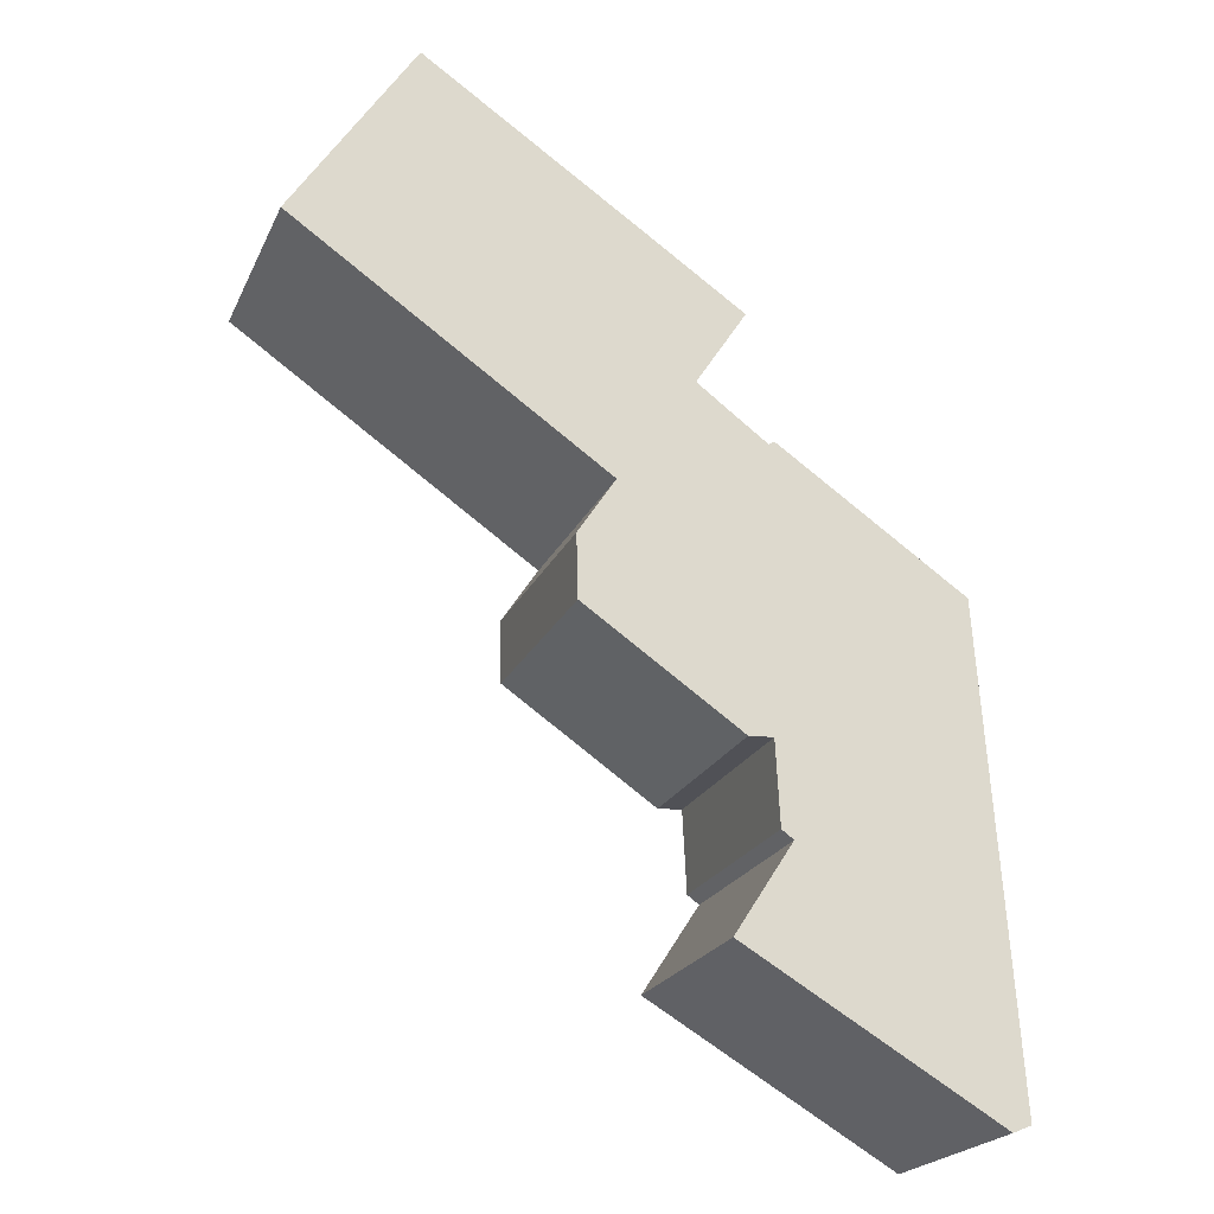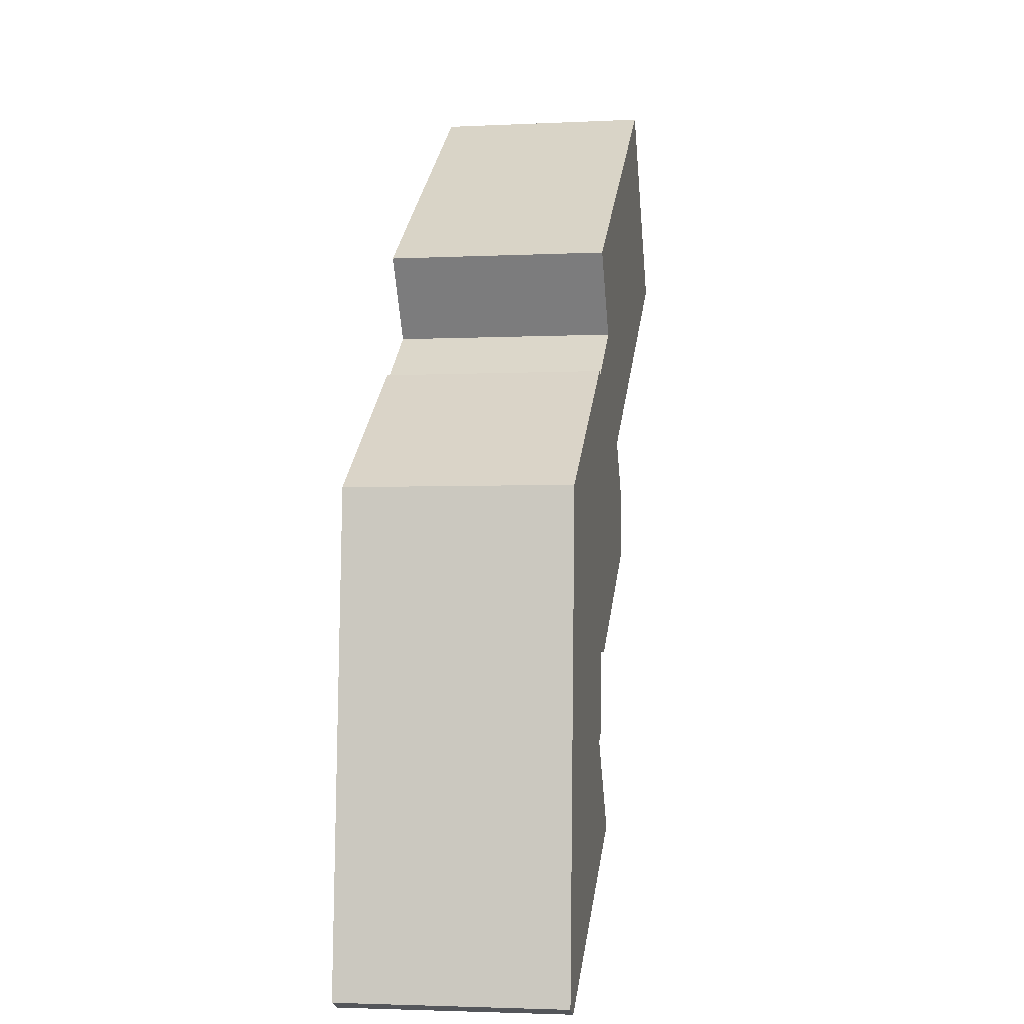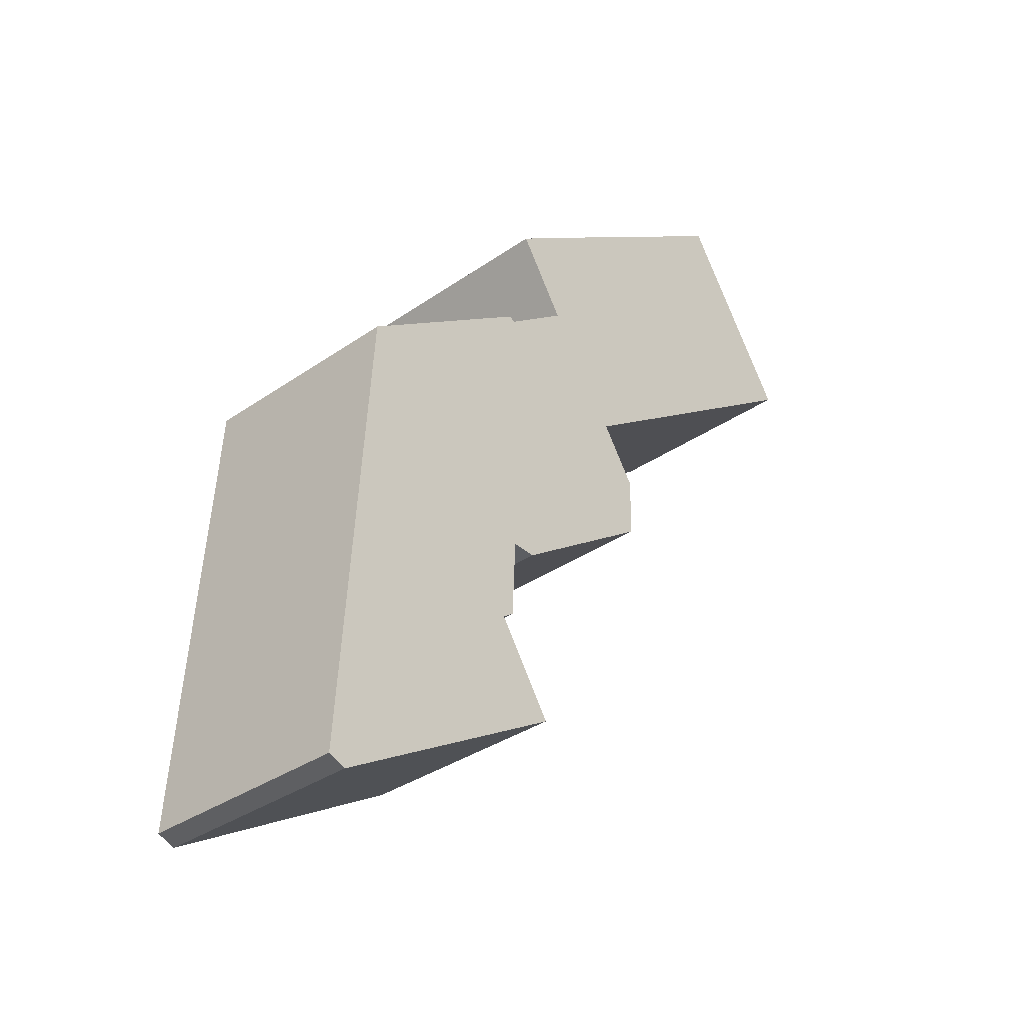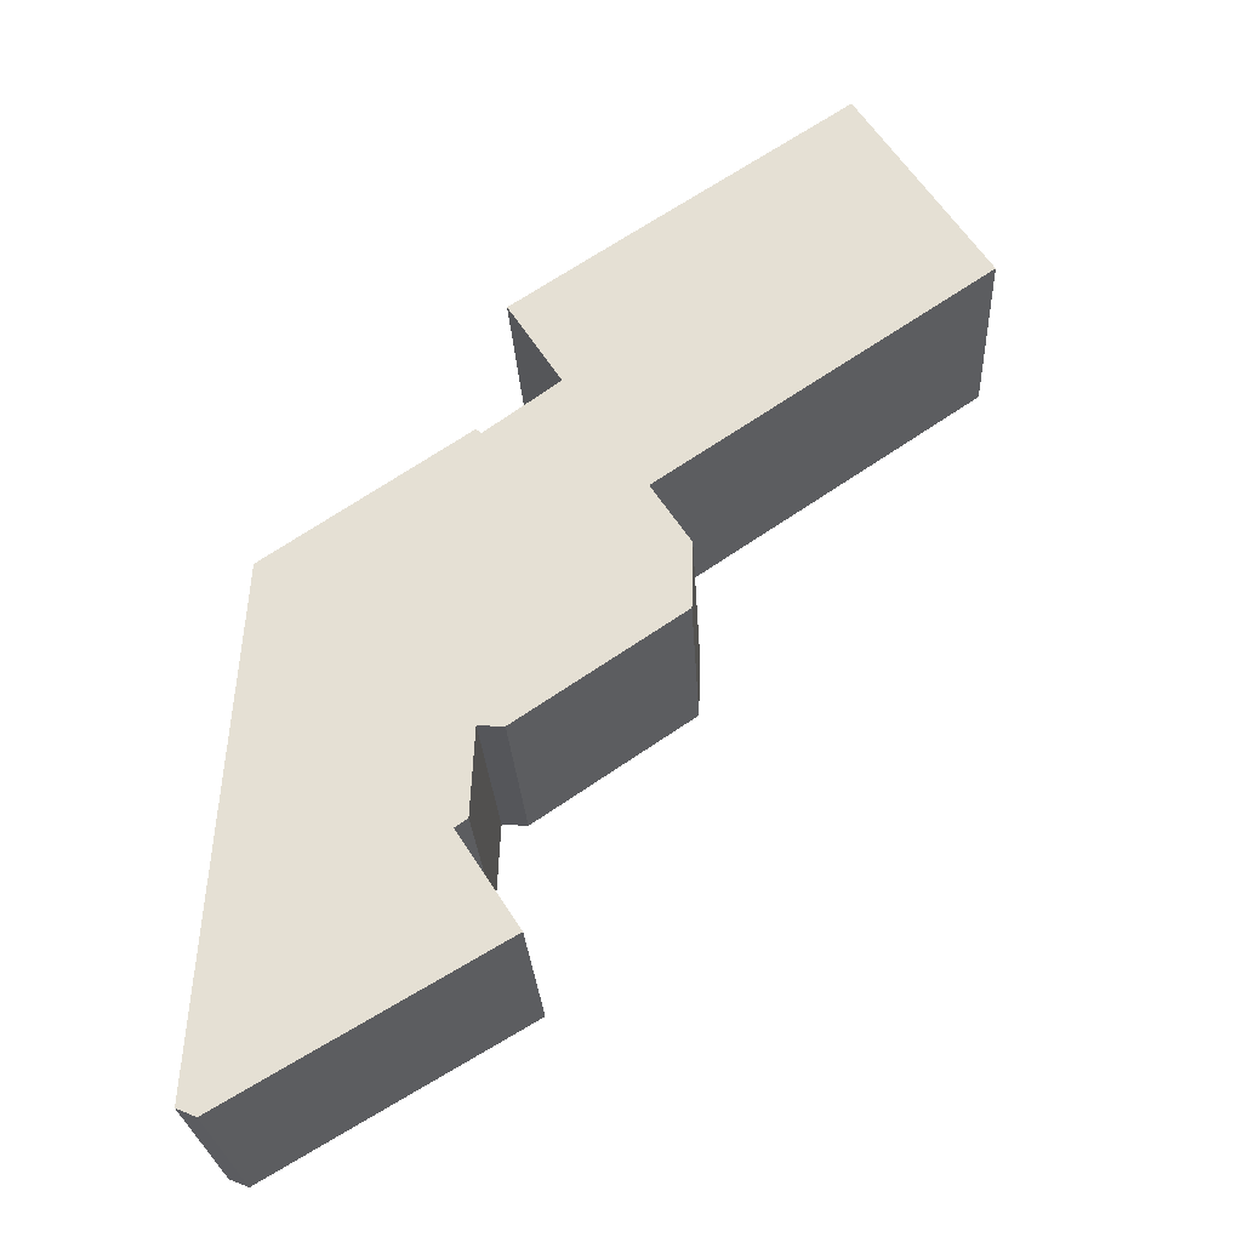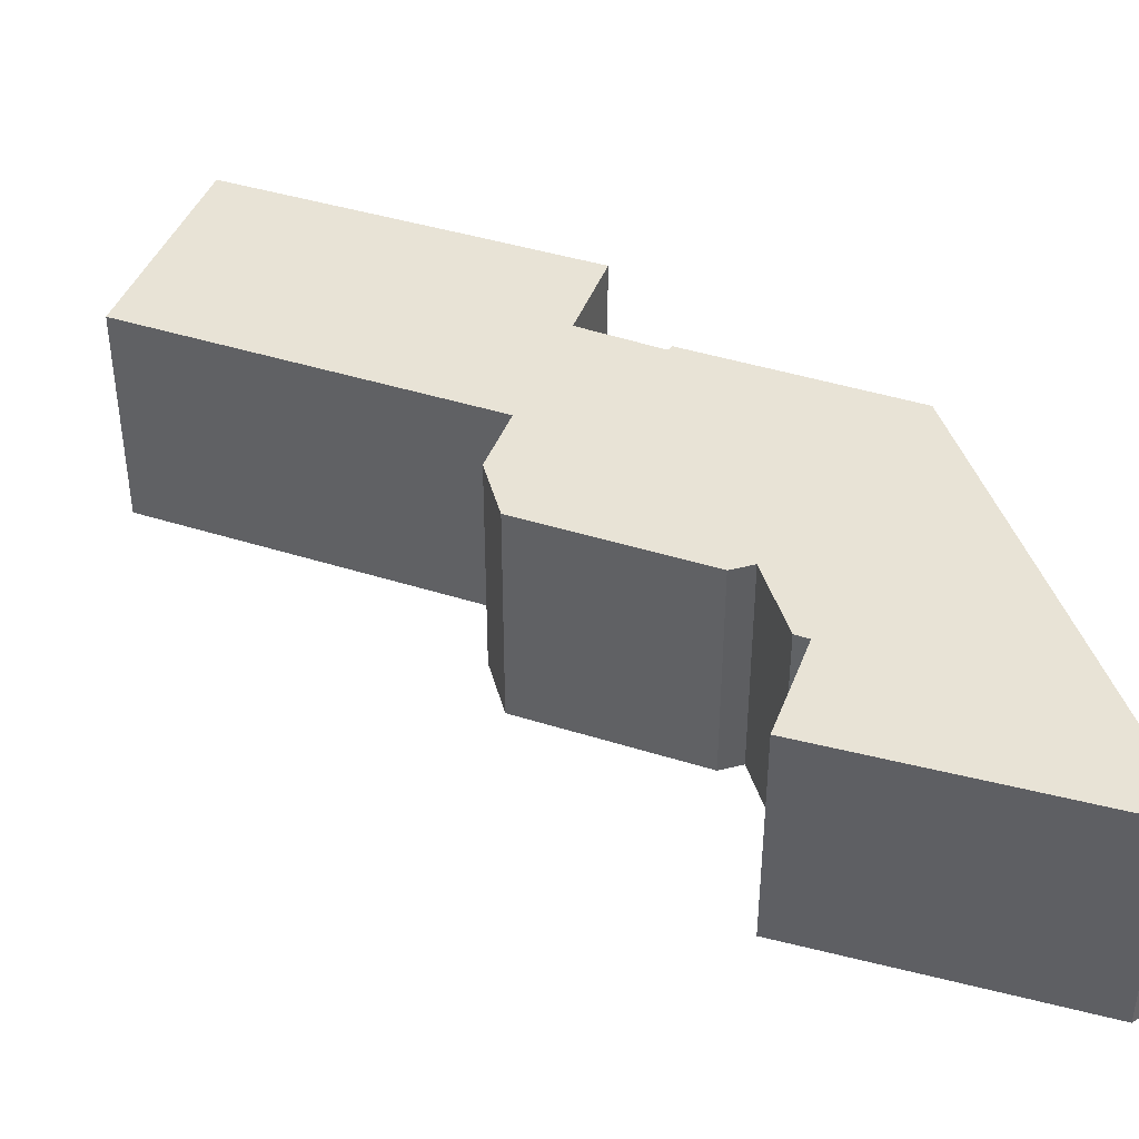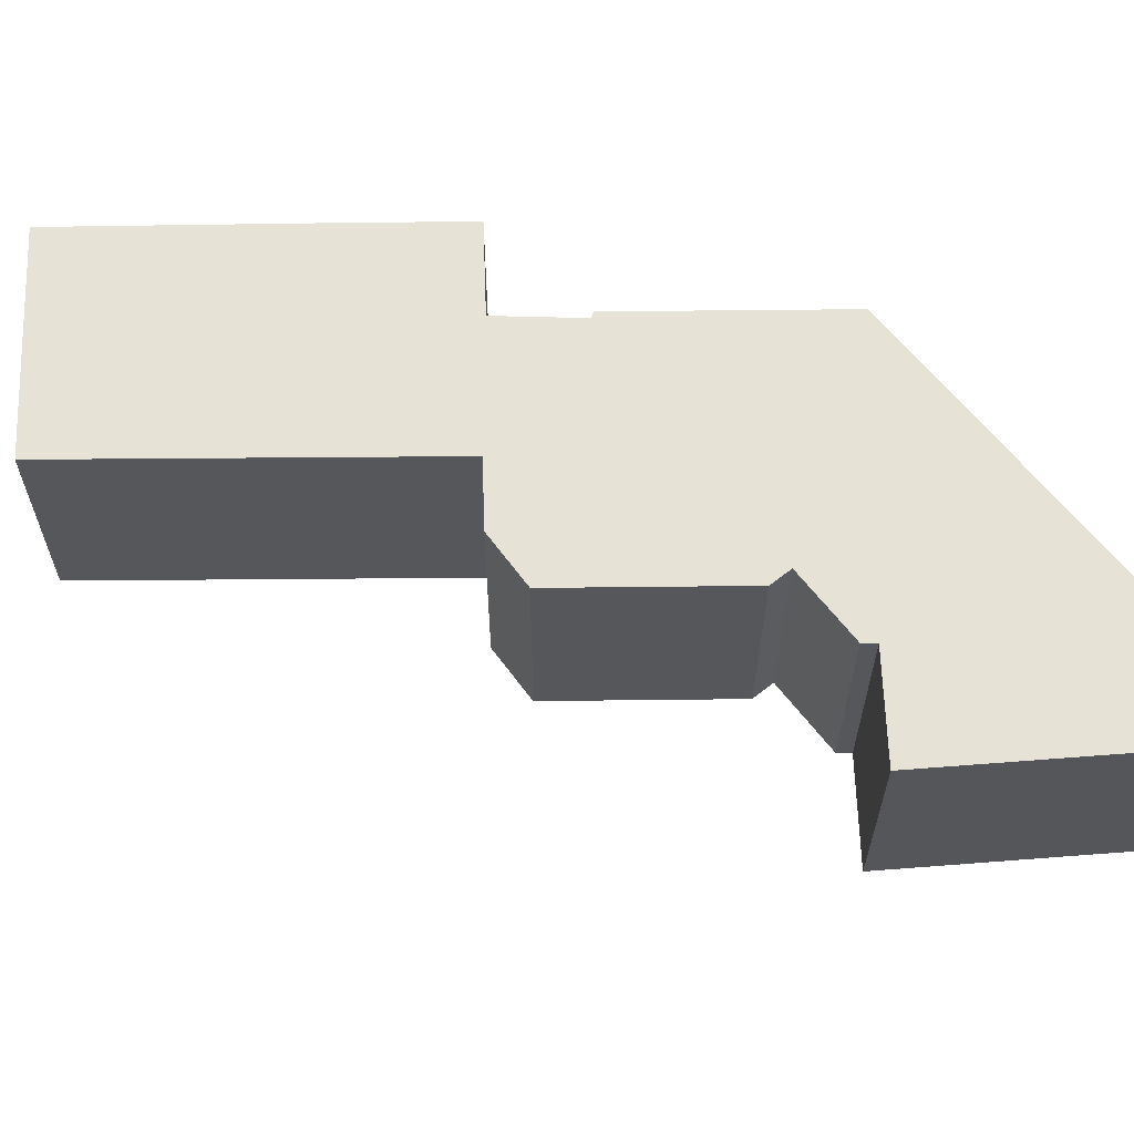
<metadata>
{"format":"obj","ext":"obj","renderer":"f3d","projection":"perspective","resolution":1024,"background":"white","views":[{"elev":-22.0,"azim":160.4,"up":"+Z"},{"elev":-3.0,"azim":-80.5,"up":"+Z"},{"elev":-34.7,"azim":-47.1,"up":"+Z"},{"elev":-26.3,"azim":3.1,"up":"+Z"},{"elev":41.7,"azim":166.8,"up":"+Y"},{"elev":63.5,"azim":145.2,"up":"+Y"}]}
</metadata>
<code>
g default
v 12.28 0 26.49
v 0.4169 0 18.52
v -5.368 0 14.61
v -2.567 0 10.24
v -6.473 0 7.372
v -6.772 0 7.594
v -17.25 0 0.467
v -18.21 0 -13.81
v -19.02 0 -26.06
v -18.01 0 -26.49
v -13.13 0 -23.63
v -4.015 0 -18.3
v -7.248 0 -13.3
v -6.582 0 -12.82
v -6.356 0 -8.24
v -4.996 0 -8.329
v 3.671 0 -2.446
v 3.76 0 1.034
v 1.69 0 4.203
v 19.03 0 16.05
v 12.28 12.32 26.49
v 0.4169 12.32 18.52
v -5.368 12.32 14.61
v -2.567 12.32 10.24
v -6.473 12.32 7.372
v -6.772 12.32 7.594
v -17.25 12.32 0.467
v -18.21 12.32 -13.81
v -19.02 12.32 -26.06
v -18.01 12.32 -26.49
v -13.13 12.32 -23.63
v -4.015 12.32 -18.3
v -7.248 12.32 -13.3
v -6.582 12.32 -12.82
v -6.356 12.32 -8.24
v -4.996 12.32 -8.329
v 3.671 12.32 -2.446
v 3.76 12.32 1.034
v 1.69 12.32 4.203
v 19.03 12.32 16.05
f 1 2 20
f 3 20 2
f 4 20 3
f 5 20 4
f 20 5 19
f 19 5 18
f 7 18 5
f 7 5 6
f 18 7 17
f 17 7 15
f 15 7 14
f 14 7 13
f 8 13 7
f 13 8 12
f 12 8 11
f 9 11 8
f 11 9 10
f 17 15 16
f 40 22 21
f 22 40 23
f 23 40 24
f 24 40 25
f 39 25 40
f 38 25 39
f 25 38 27
f 26 25 27
f 37 27 38
f 35 27 37
f 34 27 35
f 33 27 34
f 27 33 28
f 32 28 33
f 31 28 32
f 28 31 29
f 30 29 31
f 36 35 37
f 2 1 21
f 21 22 2
f 1 20 40
f 40 21 1
f 3 2 22
f 22 23 3
f 4 3 23
f 23 24 4
f 5 4 24
f 24 25 5
f 20 19 39
f 39 40 20
f 19 18 38
f 38 39 19
f 6 5 25
f 25 26 6
f 7 6 26
f 26 27 7
f 18 17 37
f 37 38 18
f 15 14 34
f 34 35 15
f 14 13 33
f 33 34 14
f 8 7 27
f 27 28 8
f 13 12 32
f 32 33 13
f 12 11 31
f 31 32 12
f 9 8 28
f 28 29 9
f 10 9 29
f 29 30 10
f 11 10 30
f 30 31 11
f 16 15 35
f 35 36 16
f 17 16 36
f 36 37 17

</code>
